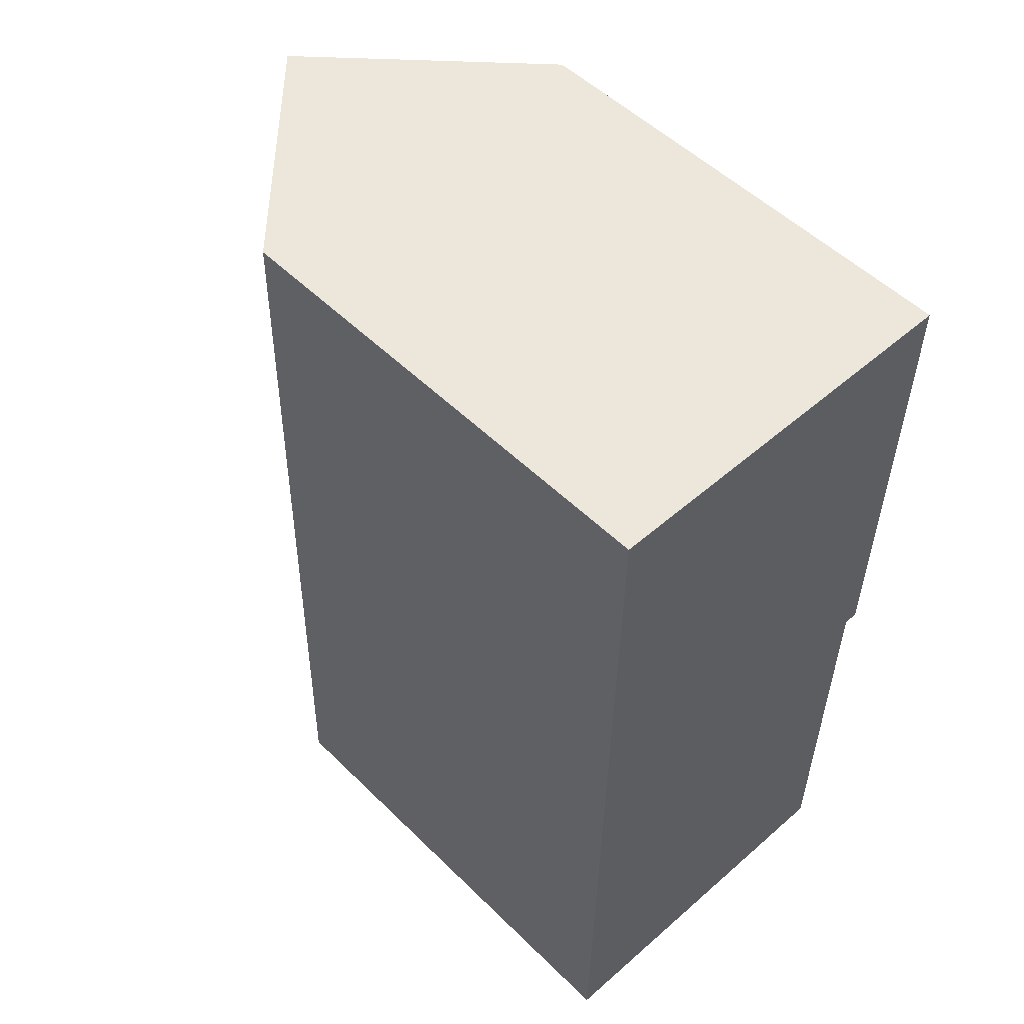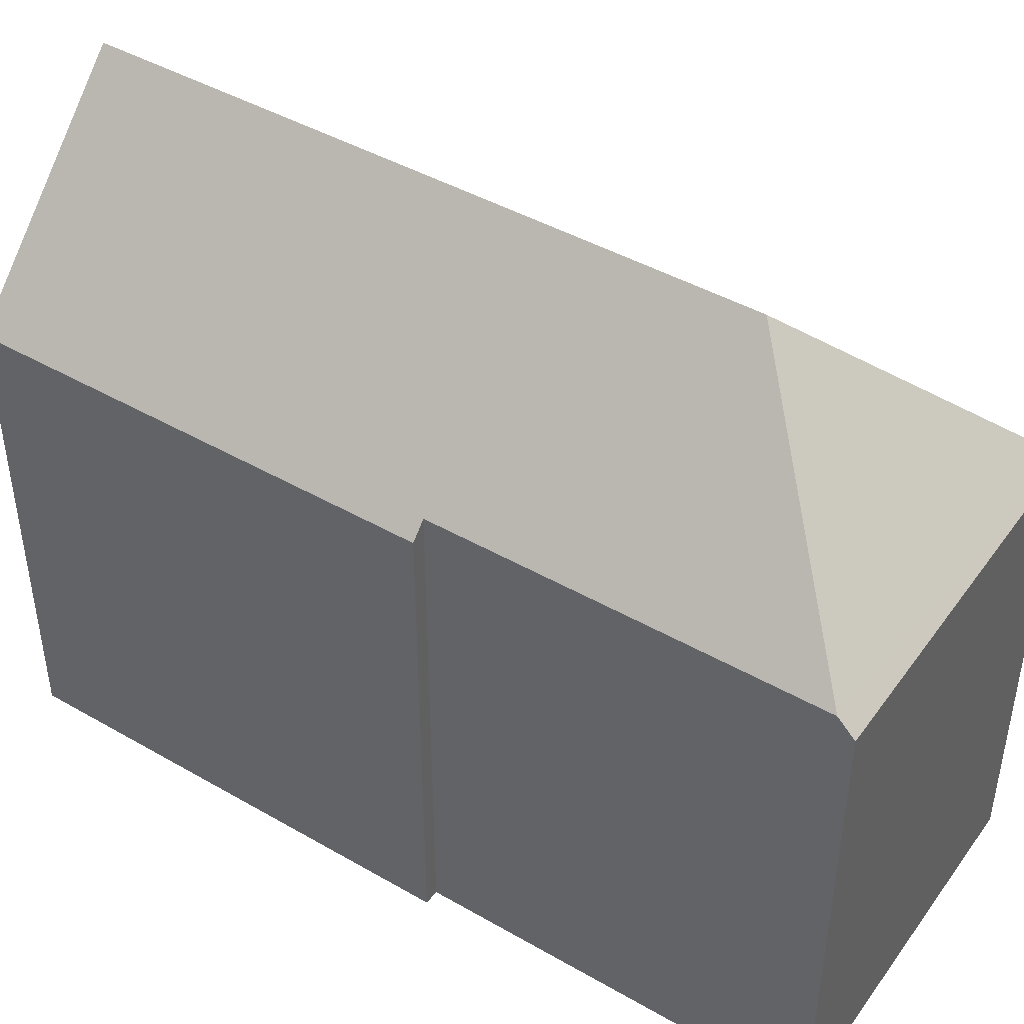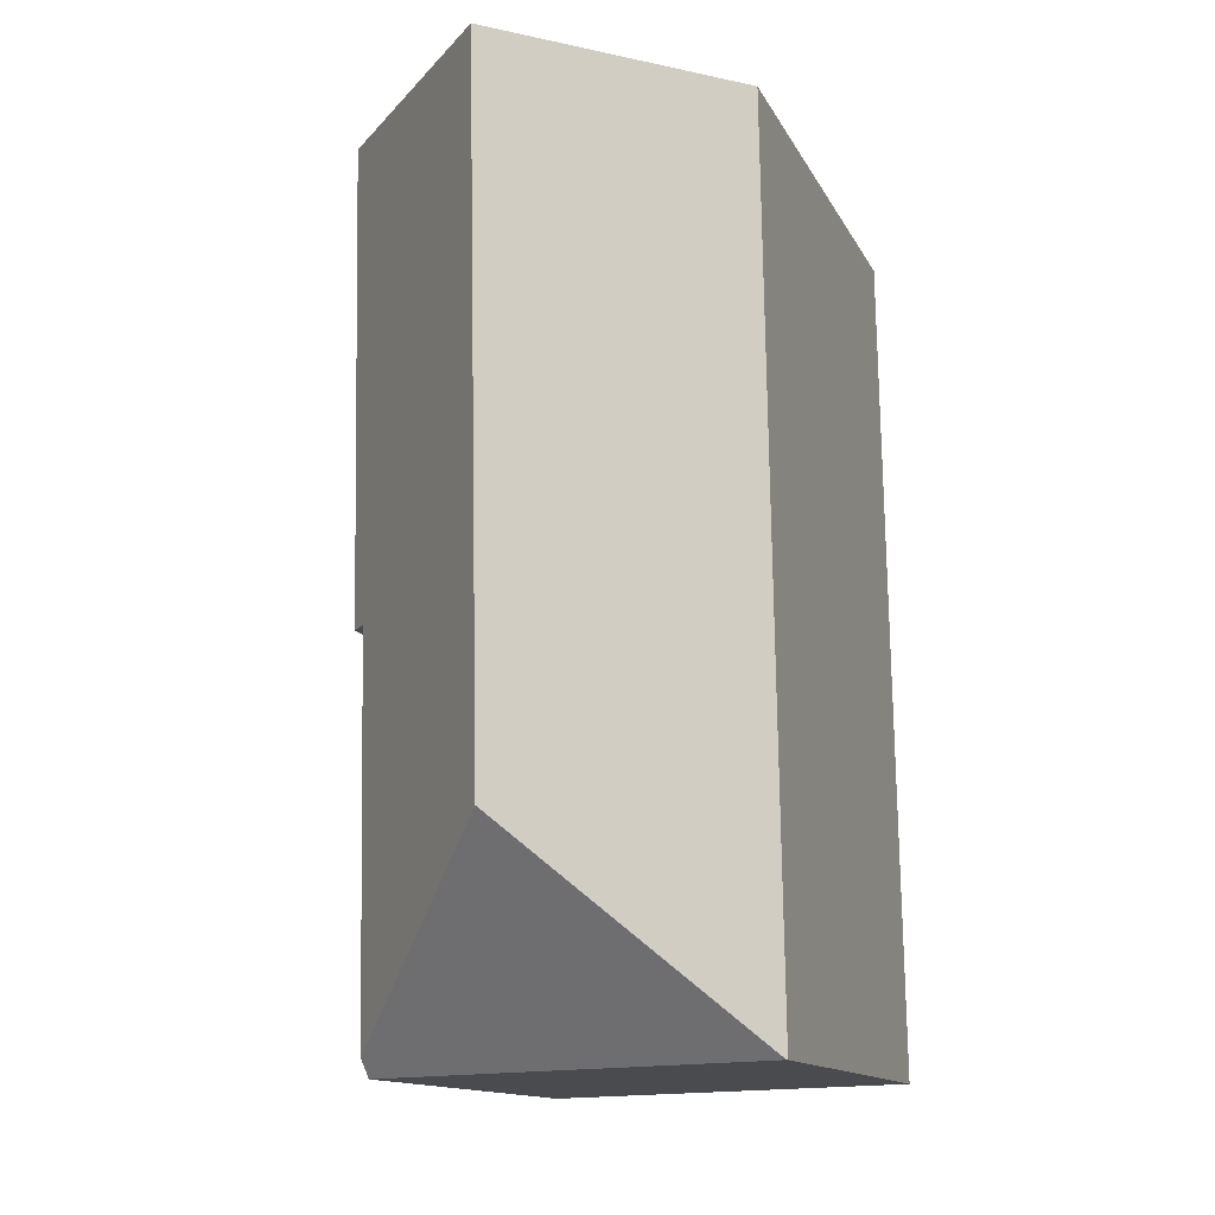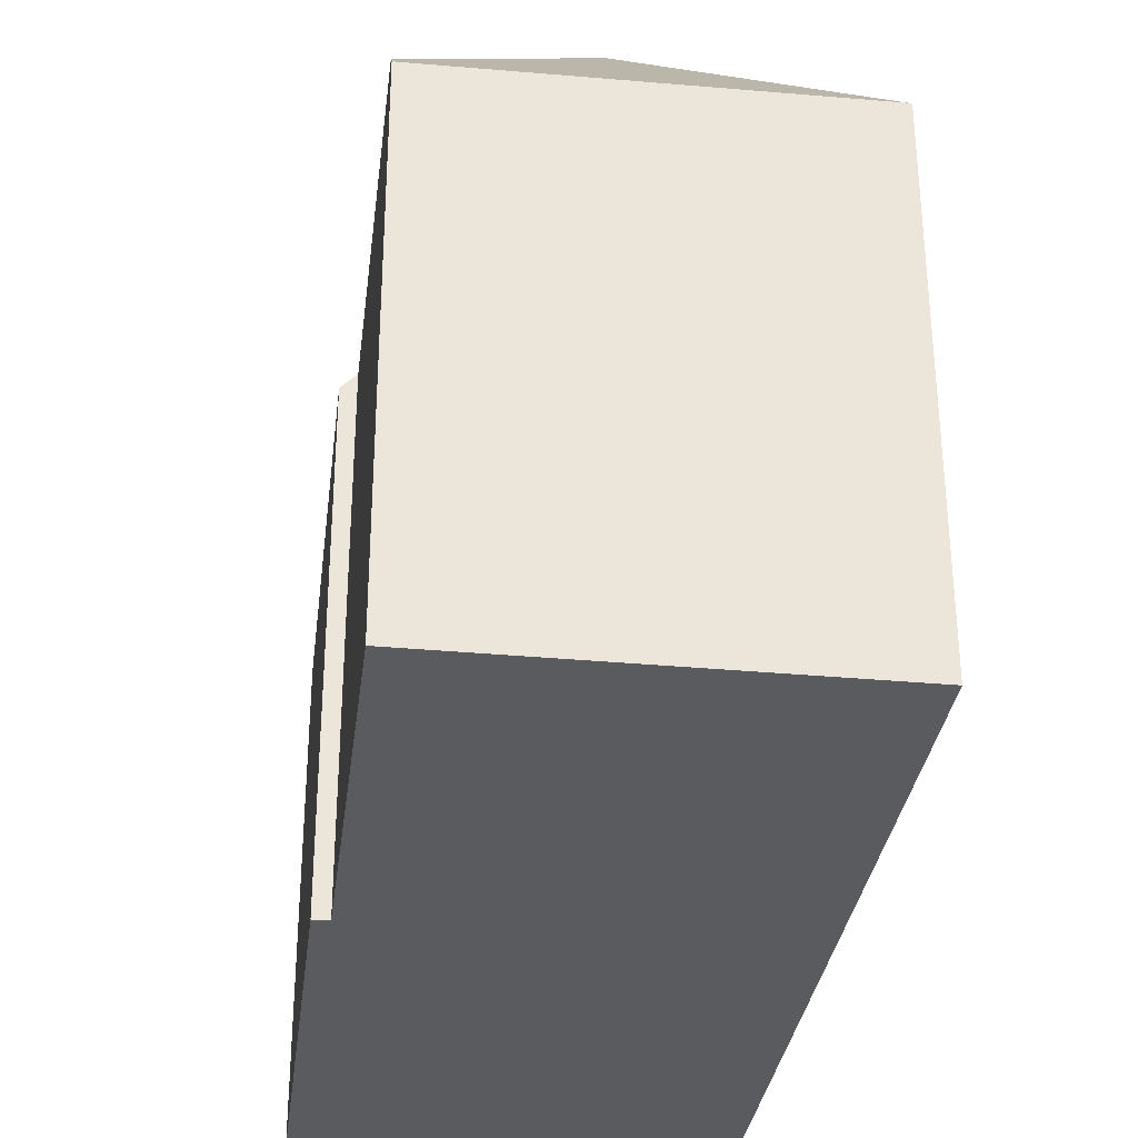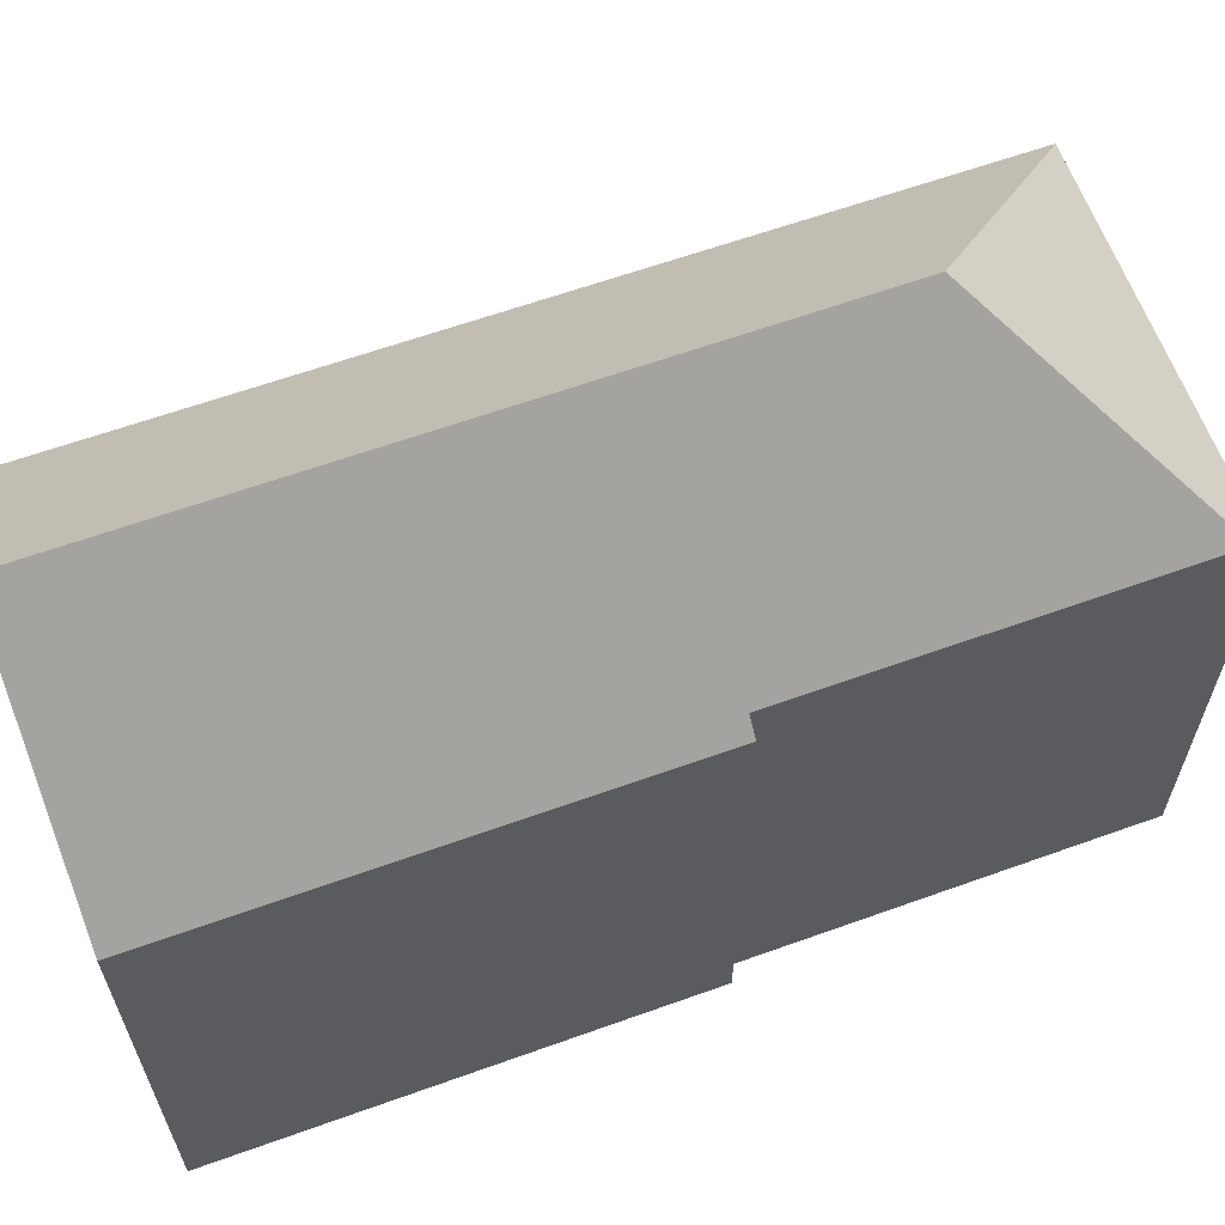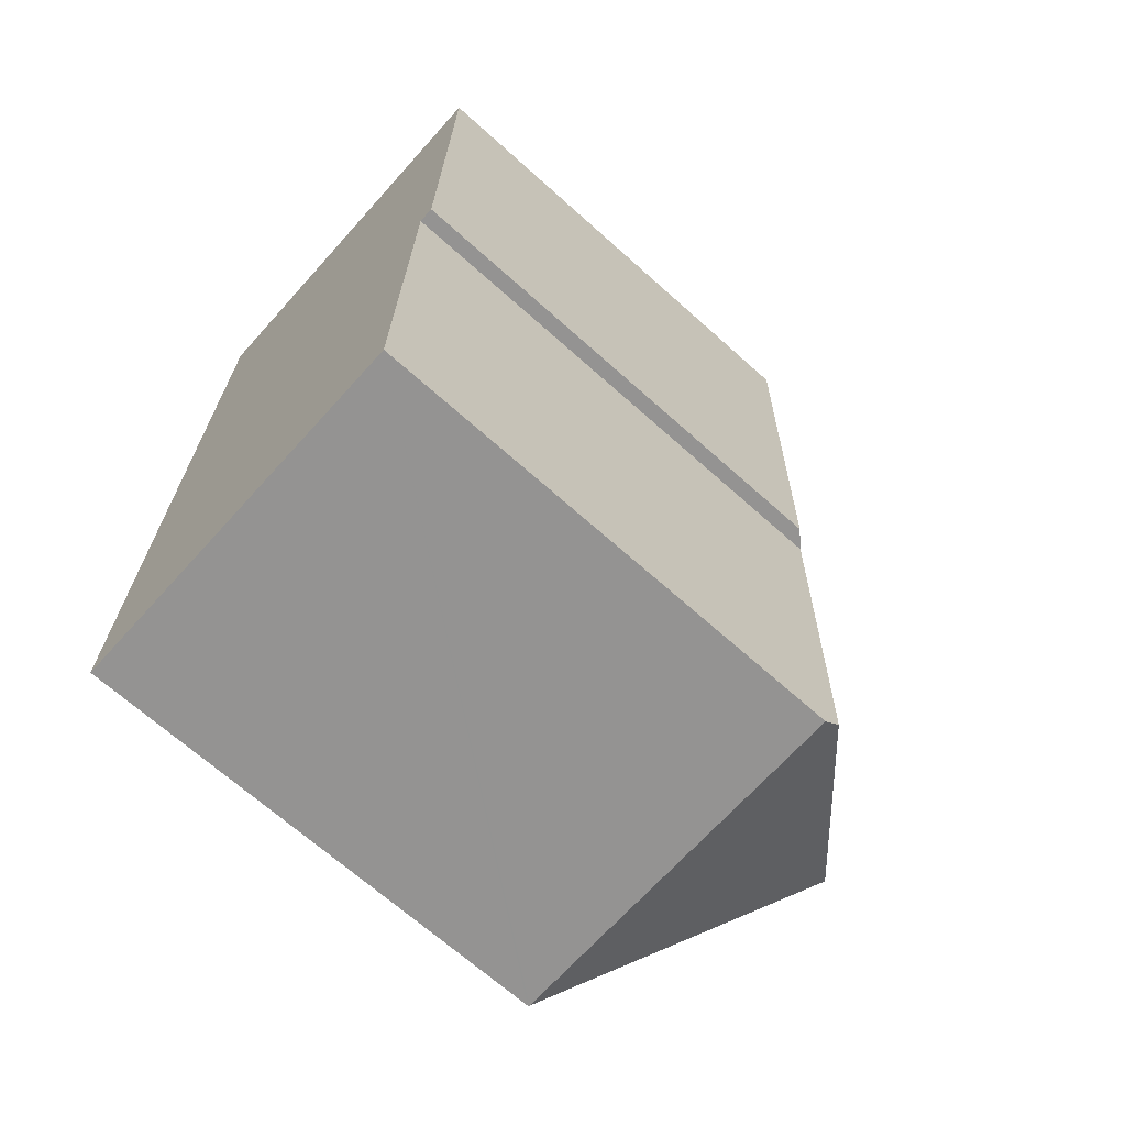
<metadata>
{"format":"obj","ext":"obj","renderer":"f3d","projection":"perspective","resolution":1024,"background":"white","views":[{"elev":52.4,"azim":-43.6,"up":"+Z"},{"elev":44.0,"azim":125.1,"up":"+Y"},{"elev":-13.5,"azim":-161.3,"up":"+Z"},{"elev":-32.1,"azim":174.0,"up":"+Y"},{"elev":62.8,"azim":71.1,"up":"+Y"},{"elev":-68.0,"azim":48.1,"up":"+Z"}]}
</metadata>
<code>
v  5.405 18.54 5.198
v  0.377 13.04 23.61
v  5.762 18.54 23.53
v  0 13.12 8.033e-16
v  10.9 13.08 13.15
v  11.1 13.08 23.46
v  10.87 13.08 11.43
v  10.44 13.5 10.64
v  10.86 13.08 10.63
v  10.24 13.5 0.199
v  0.027 13.15 -0.001
v  10.23 13.02 -0.274
v  10.23 1.678e-17 -0.274
v  0 0 0
v  0.027 6.123e-20 -0.001
v  10.44 -6.513e-16 10.64
v  10.86 -6.507e-16 10.63
v  0.377 -1.446e-15 23.61
v  11.1 -1.436e-15 23.46
v  5.762 -1.441e-15 23.53
v  10.9 -8.053e-16 13.15
v  10.87 -6.997e-16 11.43
v  10.24 -1.219e-17 0.199
g defaultobject
f 1 2 3
f 2 1 4
f 5 3 6
f 3 5 7
f 3 7 1
f 1 7 8
f 8 7 9
f 1 8 10
f 11 10 12
f 10 11 1
f 1 11 4
f 13 11 12
f 11 13 4
f 4 13 14
f 14 13 15
f 9 16 8
f 16 9 17
f 14 2 4
f 2 14 18
f 2 6 3
f 6 2 18
f 6 18 19
f 19 18 20
f 19 5 6
f 5 19 7
f 7 19 9
f 9 19 21
f 9 21 17
f 17 21 22
f 8 12 10
f 12 8 13
f 13 8 23
f 23 8 16
f 14 20 18
f 20 14 19
f 19 14 21
f 21 14 22
f 22 14 16
f 16 14 23
f 23 14 15
f 23 15 13
f 17 22 16

</code>
